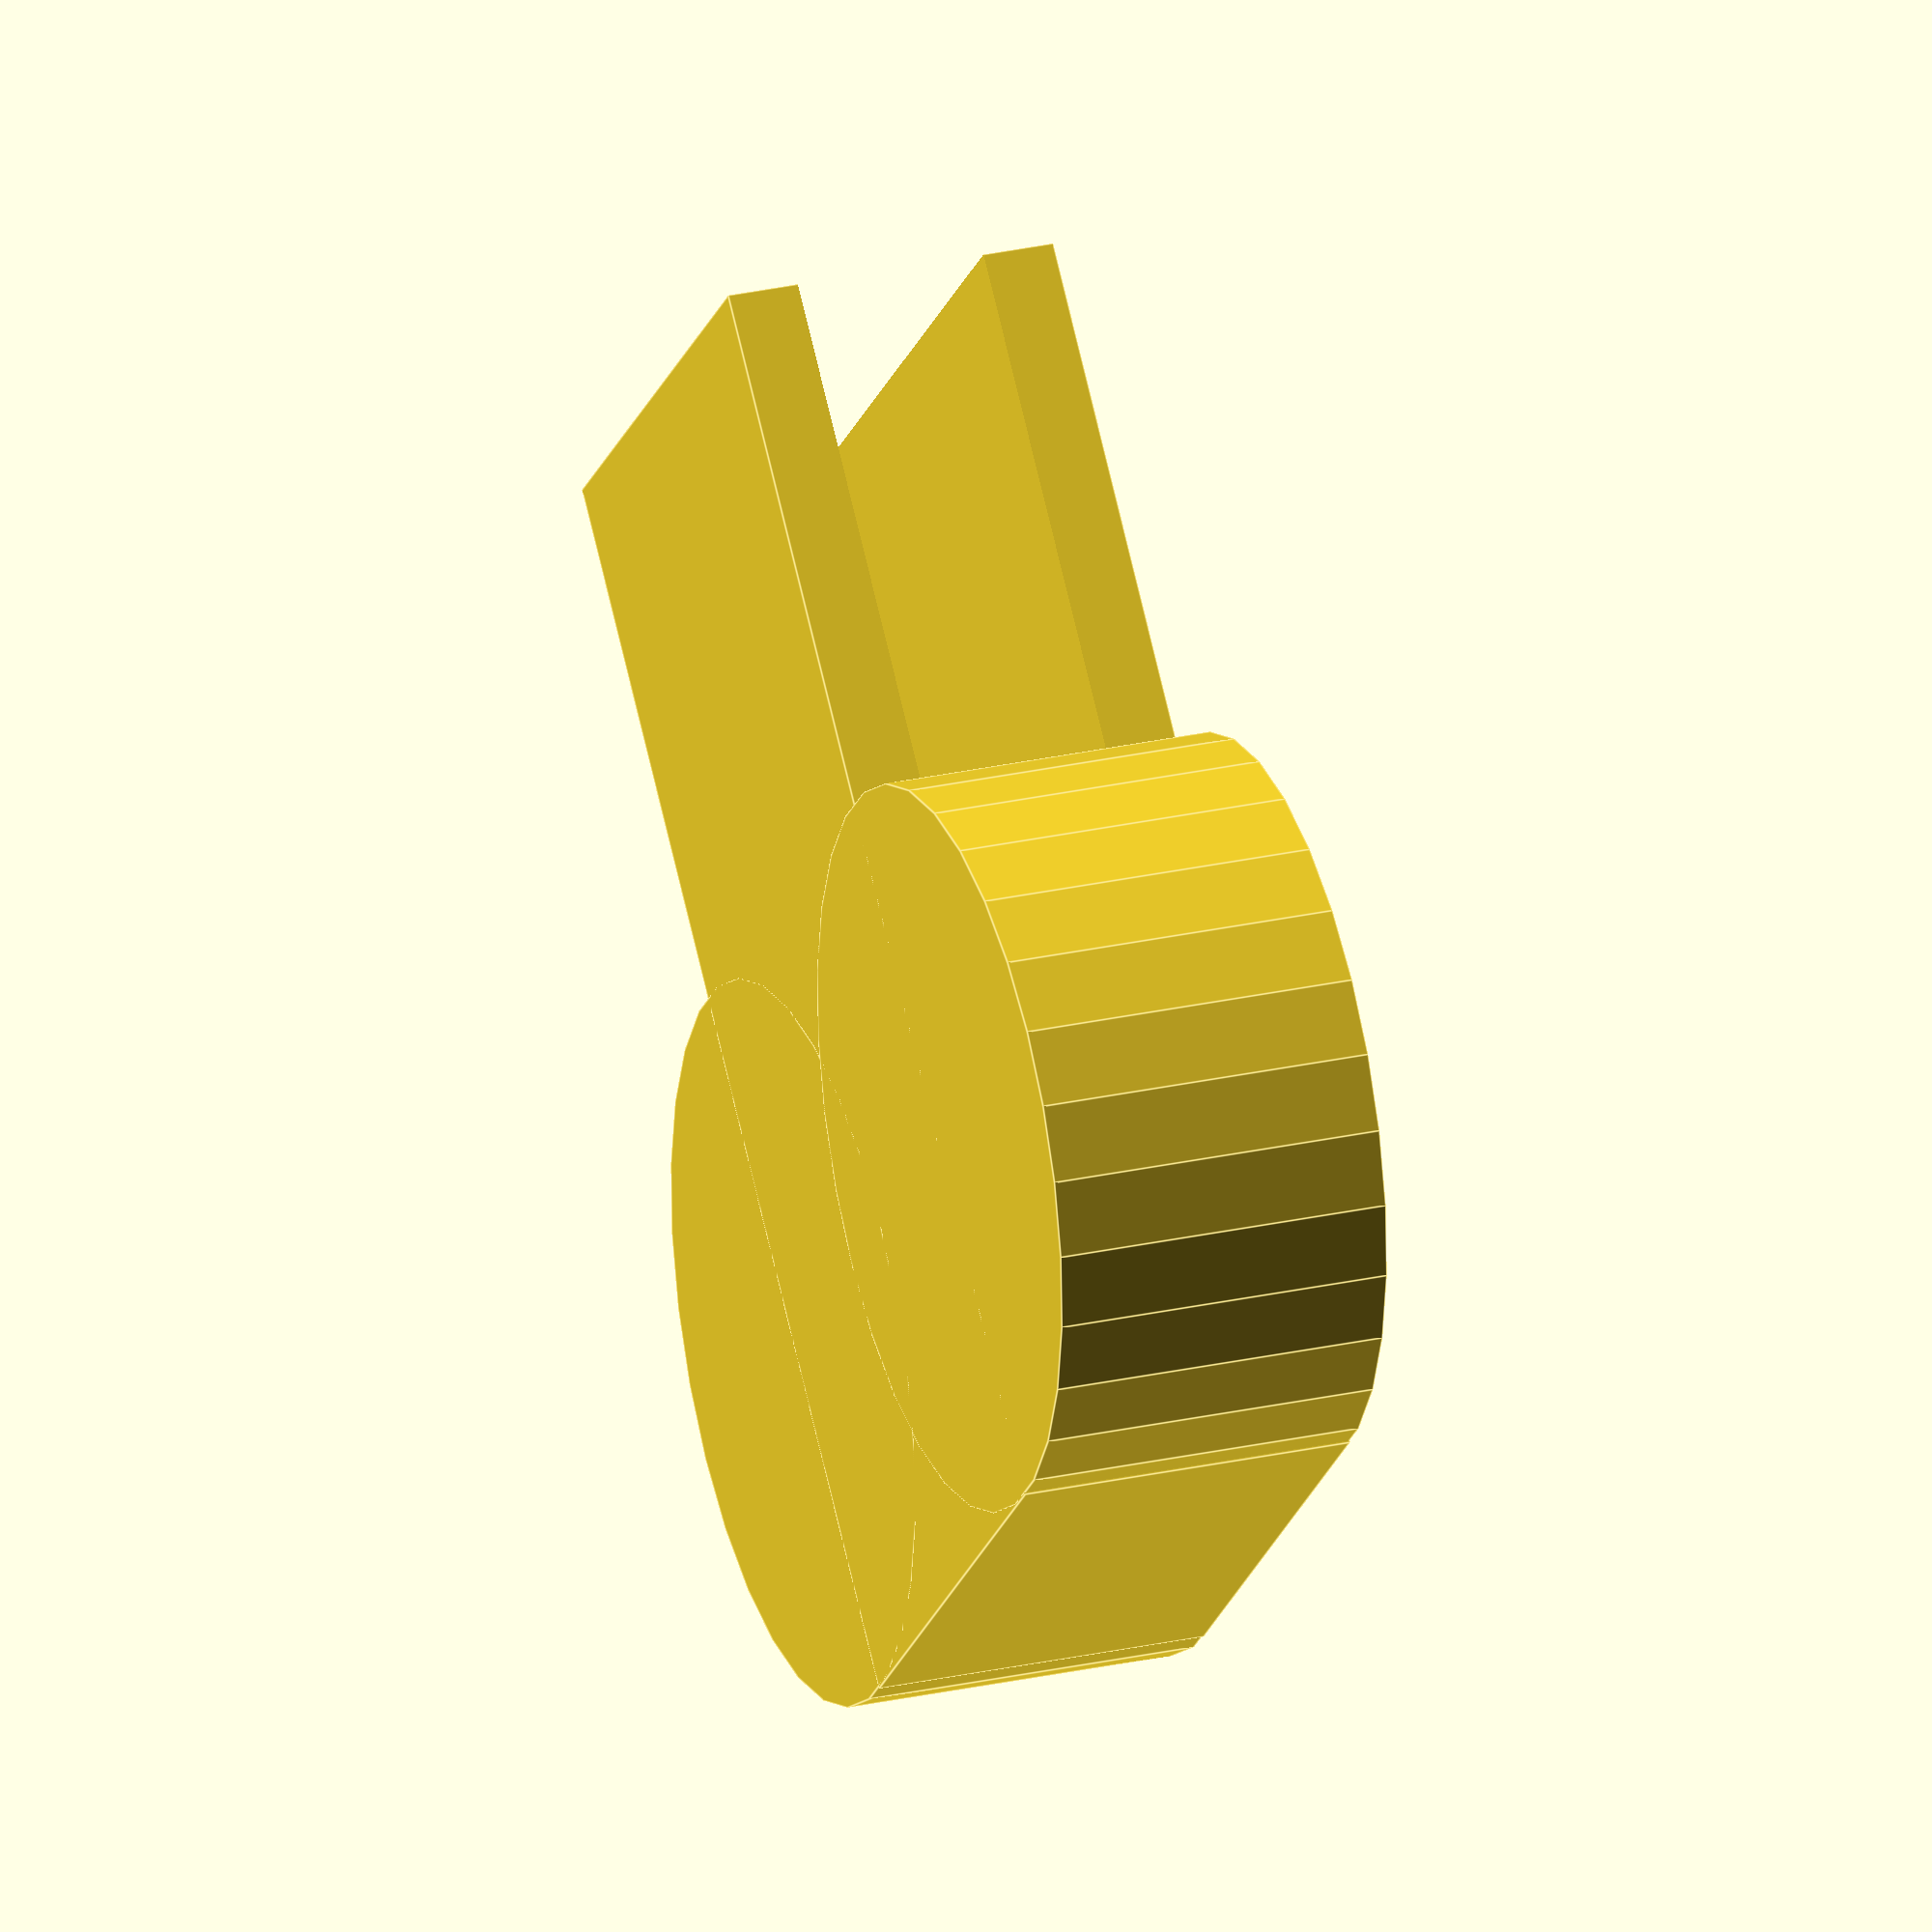
<openscad>
// Make a small "key" to open the pump system for a siemens washing machine.

module key() {
       
       
       translate([0,11,0]) cube([25,52,14], center = true);
       translate([12.5,0,0]) cylinder( h = 14, r = 15, center = true );
       translate([-12.5,0,0]) cylinder( h = 14, r = 15, center = true );

}

module cut() {
       translate([0,30,0]) cube([30,30,8], center = true);

}

difference() {
           key();
           cut();
}
</openscad>
<views>
elev=153.0 azim=224.3 roll=289.4 proj=o view=edges
</views>
